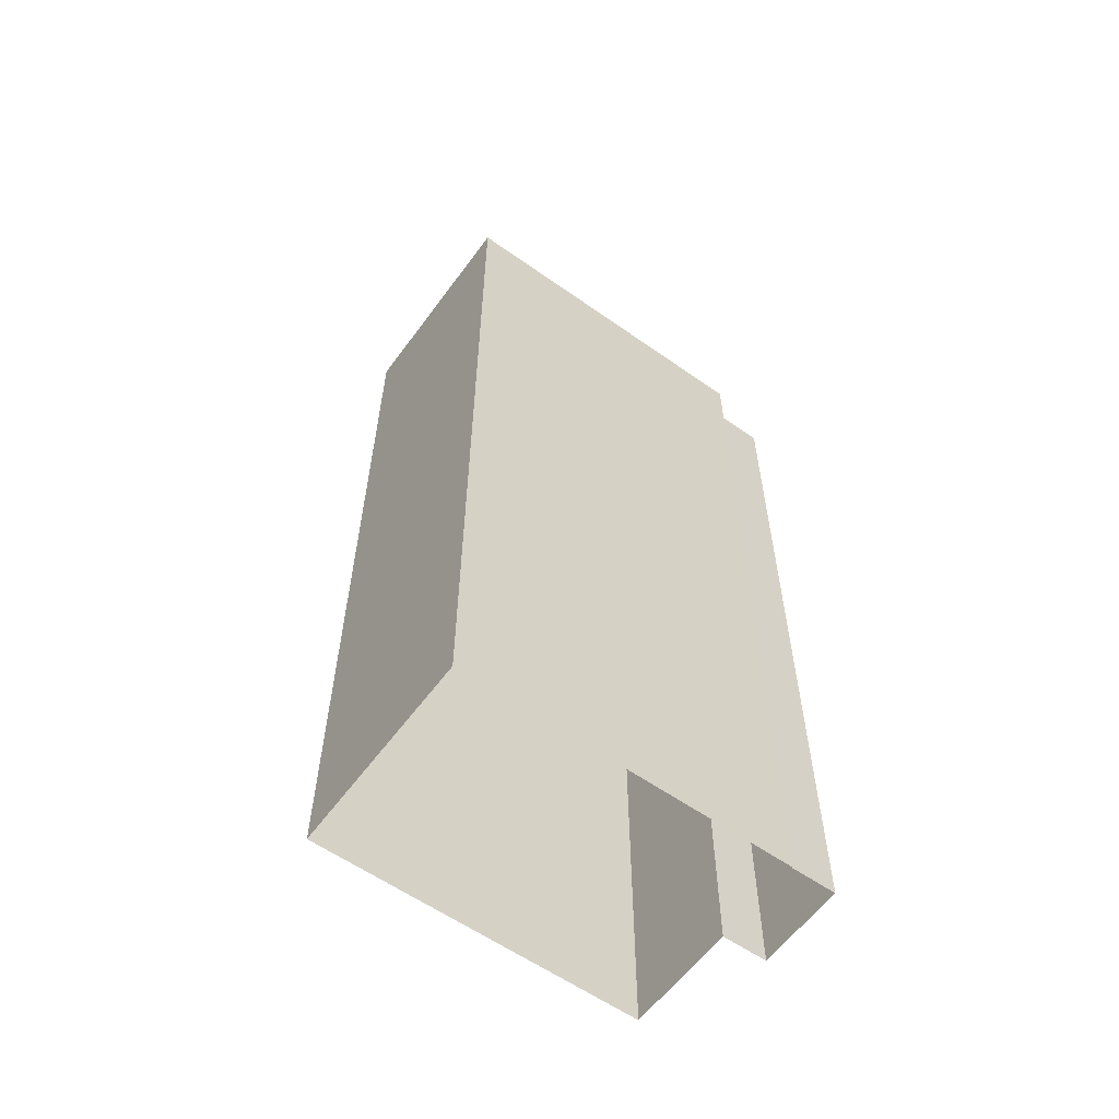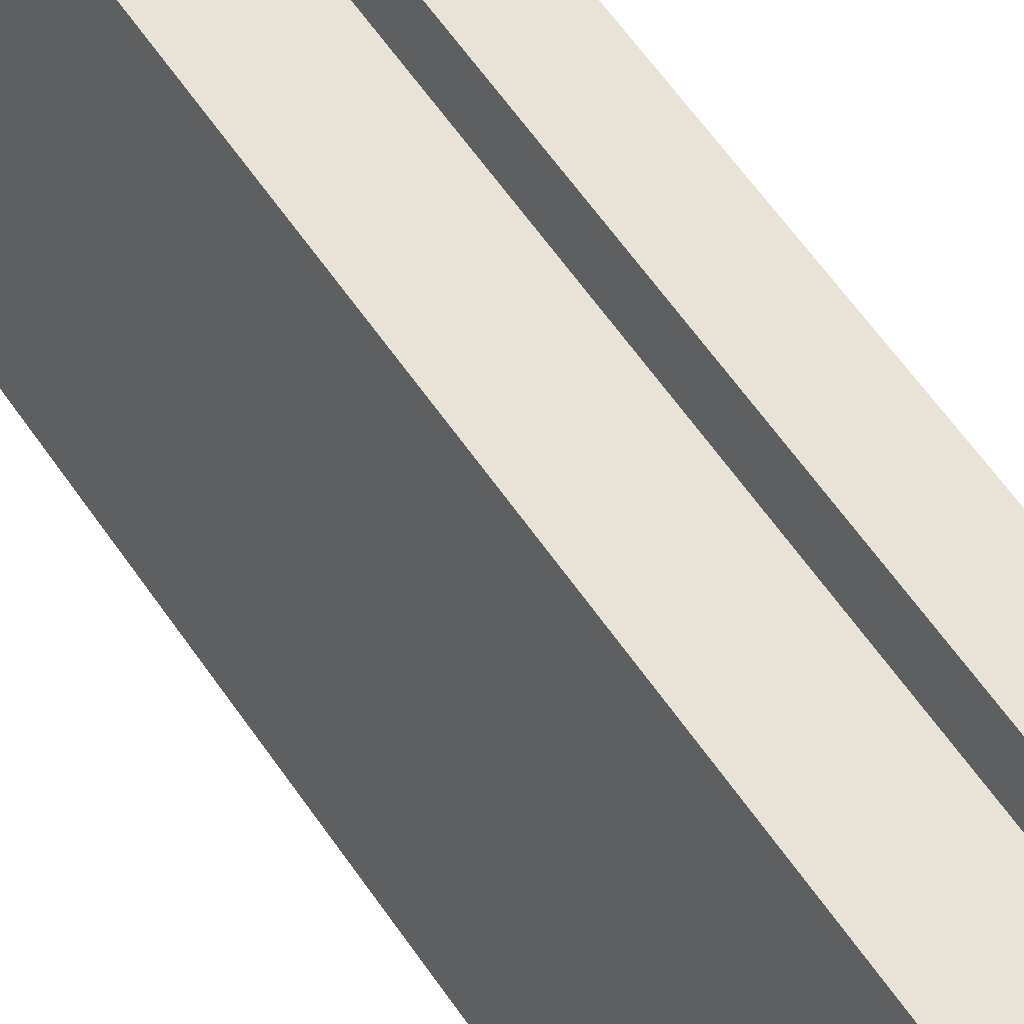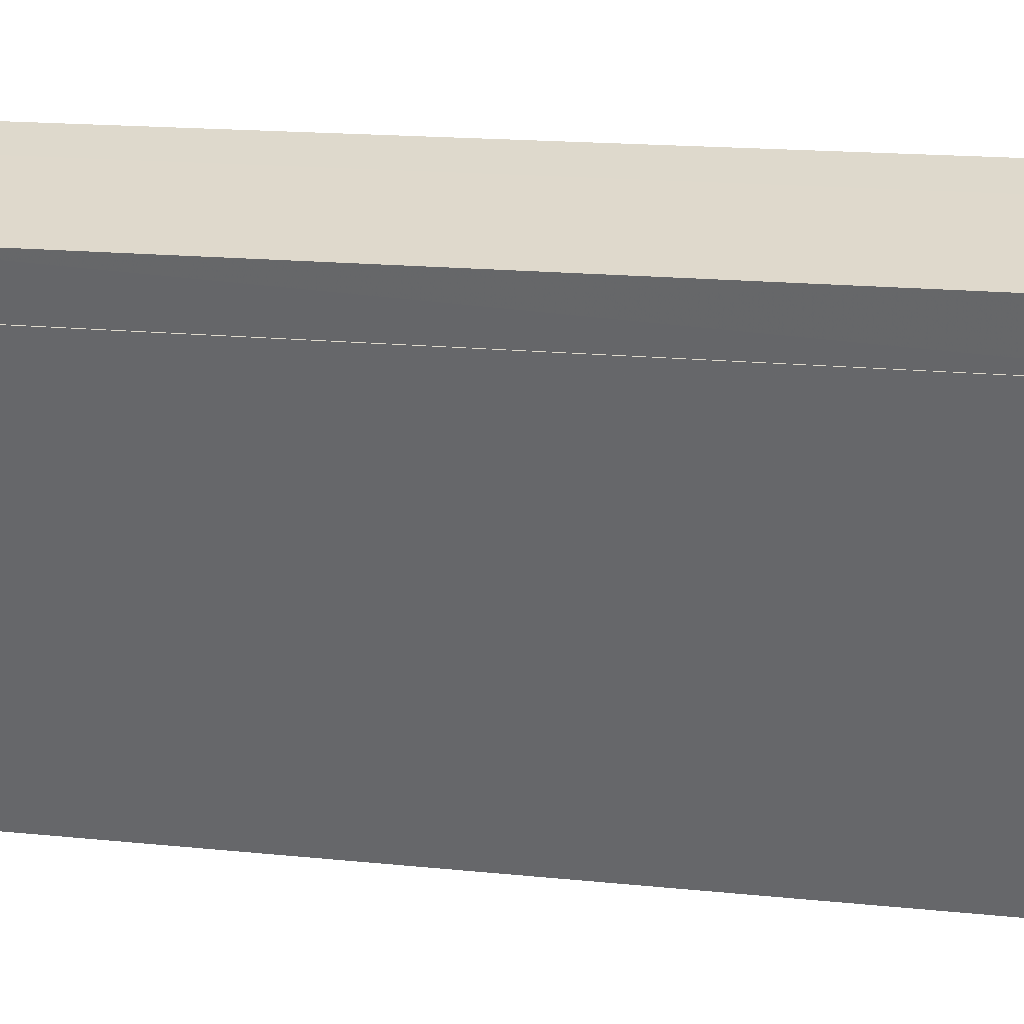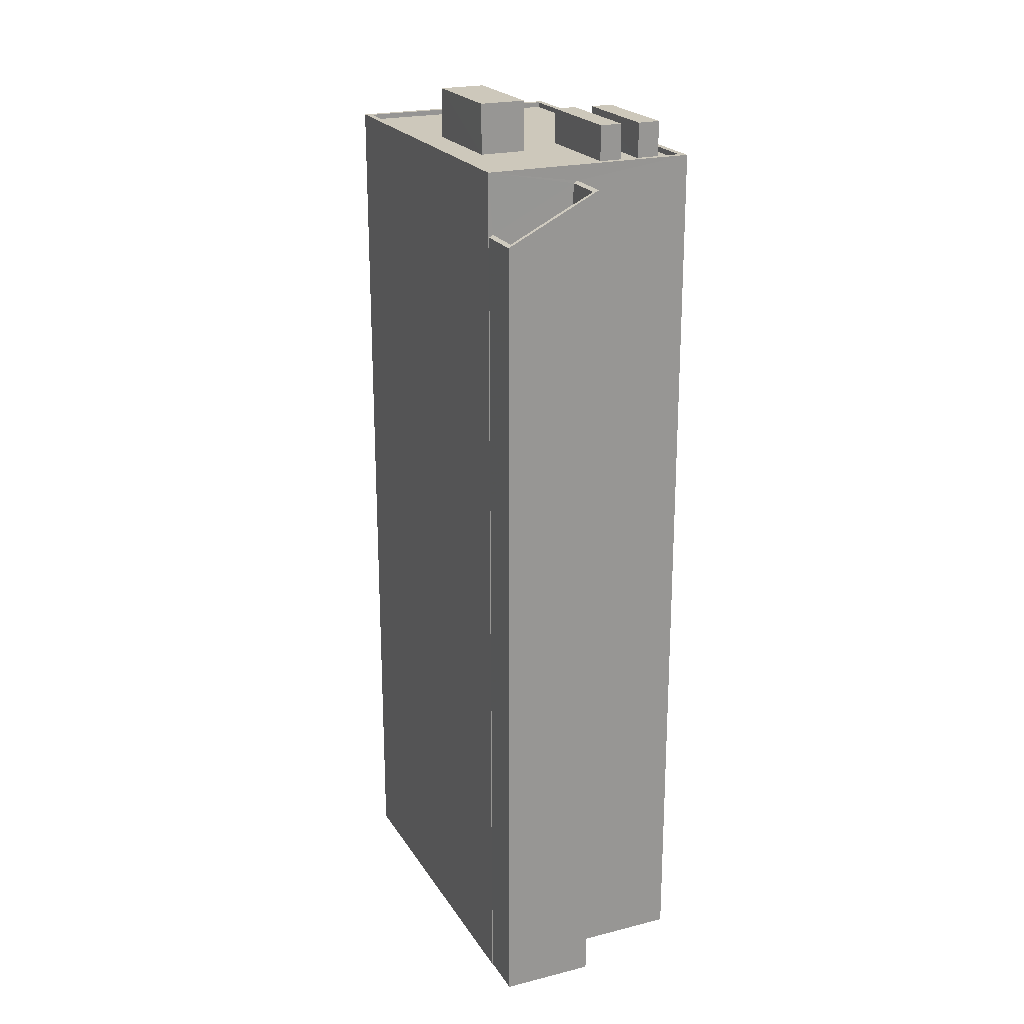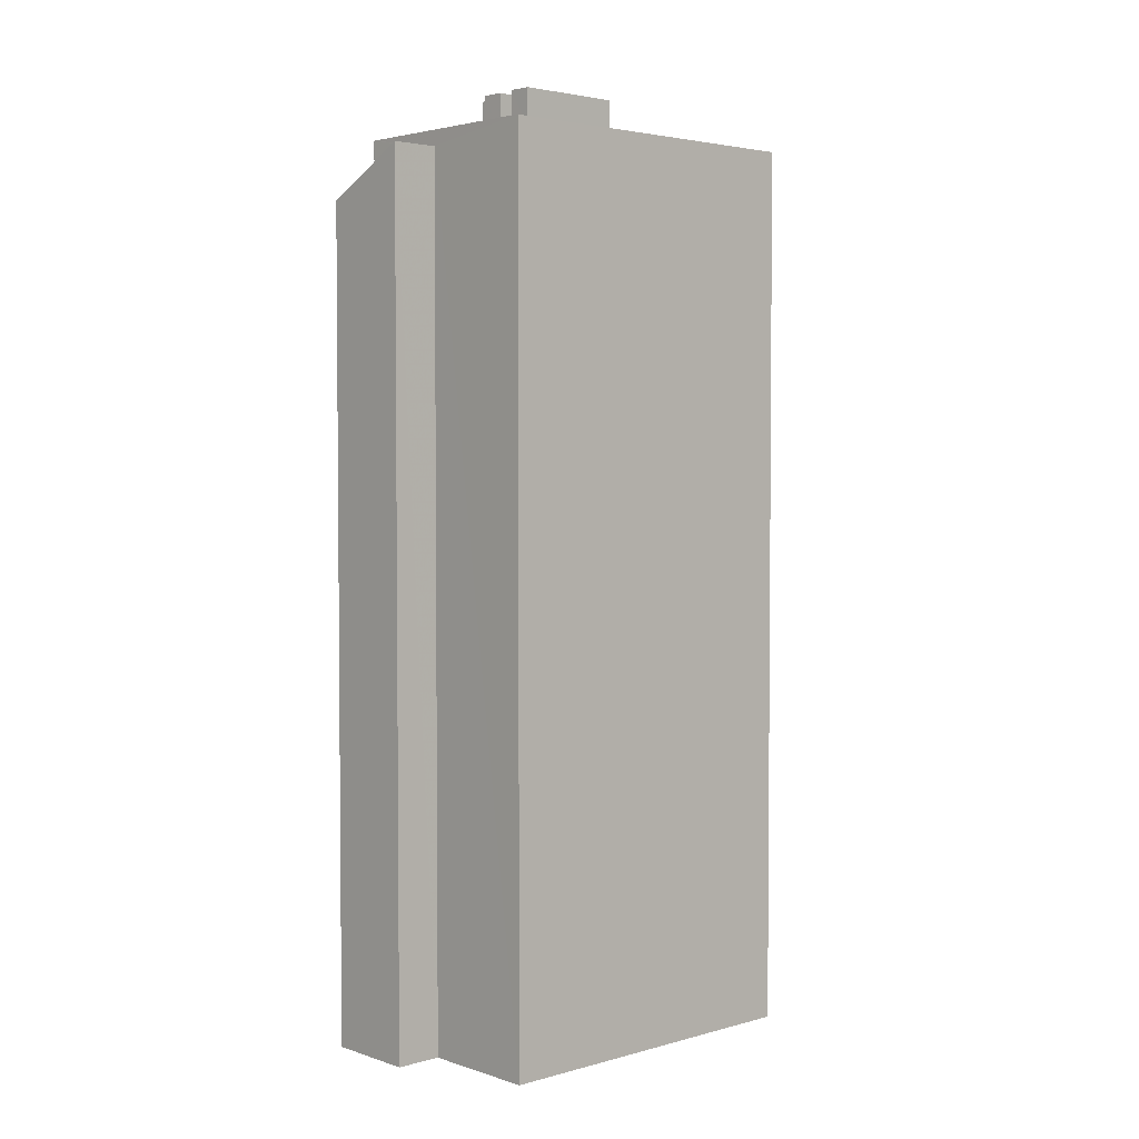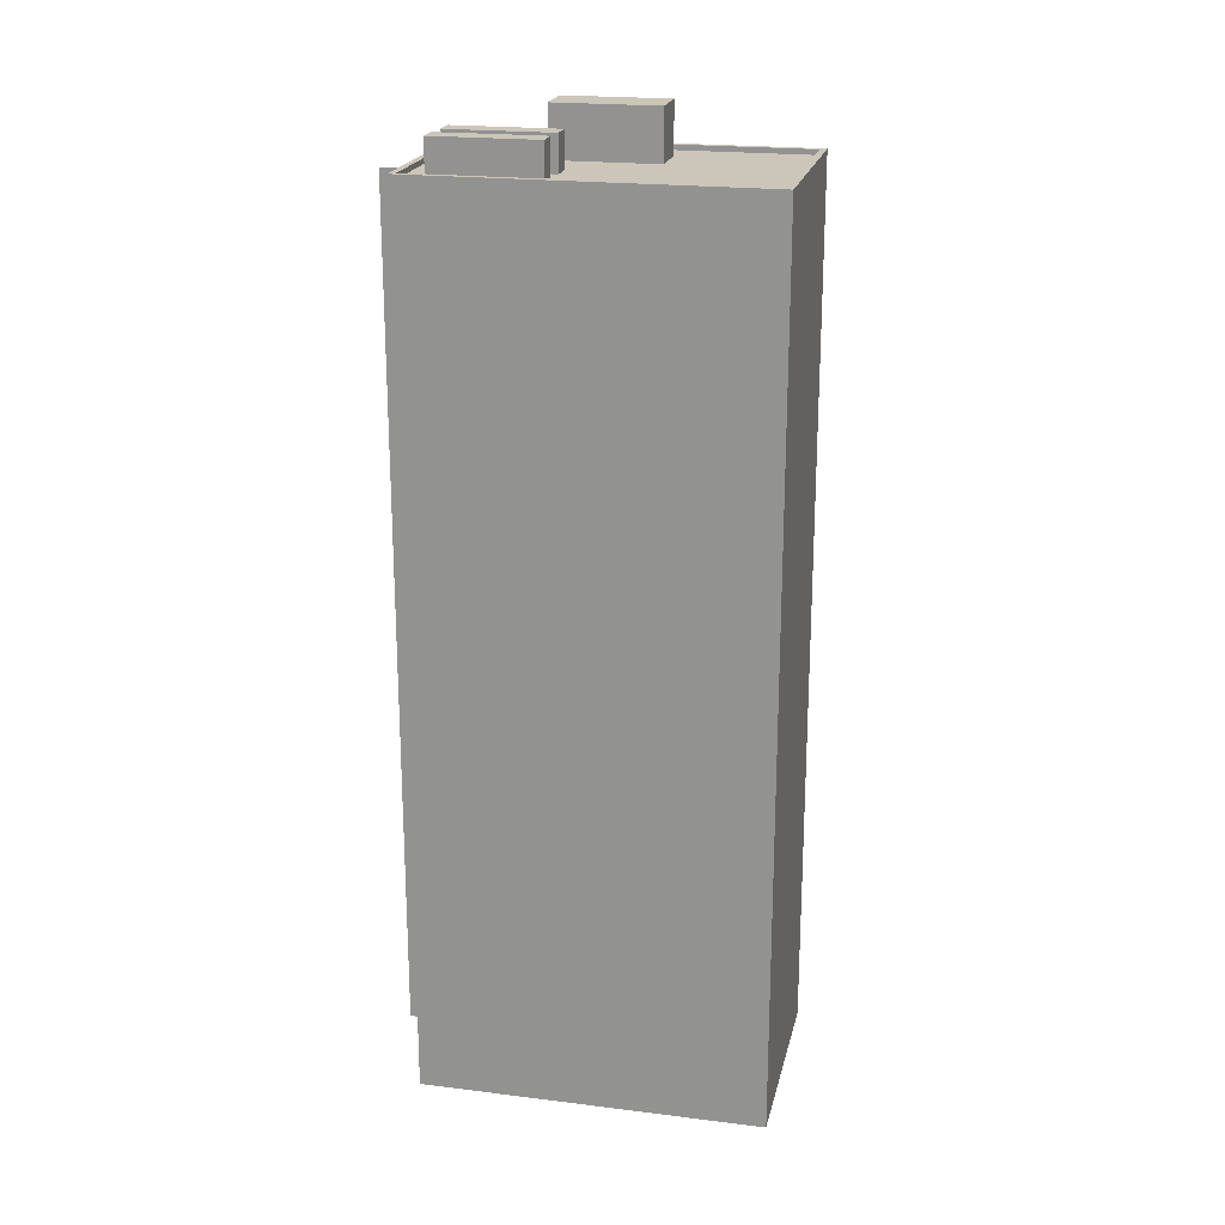
<metadata>
{"format":"obj","ext":"obj","renderer":"f3d","projection":"perspective","resolution":1024,"background":"white","views":[{"elev":-59.1,"azim":32.7,"up":"+Z"},{"elev":68.0,"azim":-35.9,"up":"+Y"},{"elev":13.6,"azim":104.5,"up":"+Y"},{"elev":22.0,"azim":134.9,"up":"+Z"},{"elev":3.2,"azim":-154.0,"up":"+Z"},{"elev":20.9,"azim":-98.7,"up":"+Z"}]}
</metadata>
<code>
v -7094 -3.733e+04 42.06
v -7093 -3.732e+04 43.06
v -7093 -3.732e+04 42.06
v -7094 -3.733e+04 43.06
v -7098 -3.733e+04 44.13
v -7097 -3.732e+04 44.13
v -7097 -3.732e+04 45.13
v -7098 -3.733e+04 45.13
v -7098 -3.733e+04 2.622
v -7097 -3.732e+04 45.23
v -7097 -3.732e+04 2.622
v -7098 -3.733e+04 45.23
v -7093 -3.732e+04 42.96
v -7093 -3.732e+04 2.621
v -7094 -3.733e+04 2.621
v -7094 -3.733e+04 42.96
v -7094 -3.733e+04 2.621
v -7094 -3.733e+04 45.98
v -7104 -3.732e+04 45.99
v -7104 -3.732e+04 2.625
v -7110 -3.734e+04 45.99
v -7110 -3.734e+04 2.624
v -7100 -3.734e+04 45.98
v -7100 -3.734e+04 2.62
v -7109 -3.734e+04 45.74
v -7109 -3.734e+04 45.99
v -7109 -3.734e+04 45.74
v -7107 -3.734e+04 45.74
v -7104 -3.734e+04 45.73
v -7100 -3.734e+04 45.98
v -7100 -3.734e+04 45.73
v -7103 -3.732e+04 45.74
v -7103 -3.732e+04 45.99
v -7094 -3.733e+04 45.73
v -7094 -3.733e+04 45.98
v -7098 -3.733e+04 45.73
v -7101 -3.732e+04 45.74
v -7103 -3.732e+04 45.74
v -7103 -3.732e+04 45.74
v -7102 -3.733e+04 47.44
v -7102 -3.733e+04 45.74
v -7103 -3.732e+04 47.44
v -7104 -3.733e+04 47.44
v -7104 -3.733e+04 45.74
v -7105 -3.733e+04 47.44
v -7105 -3.733e+04 45.74
v -7102 -3.733e+04 45.74
v -7101 -3.733e+04 47.44
v -7101 -3.733e+04 45.74
v -7102 -3.733e+04 47.44
v -7102 -3.733e+04 47.44
v -7102 -3.733e+04 45.74
v -7103 -3.733e+04 47.44
v -7103 -3.733e+04 45.74
v -7100 -3.733e+04 45.73
v -7100 -3.733e+04 48.18
v -7098 -3.733e+04 48.18
v -7098 -3.733e+04 45.73
v -7099 -3.734e+04 48.18
v -7099 -3.734e+04 45.73
v -7102 -3.734e+04 45.73
v -7102 -3.734e+04 48.18
f 24 22 9
f 24 15 17
f 22 20 9
f 14 15 11
f 15 9 11
f 24 9 15
f 1 2 3
f 1 4 2
f 5 6 7
f 8 5 7
f 2 6 3
f 2 7 6
f 9 10 11
f 9 12 10
f 13 14 11
f 10 13 11
f 15 14 13
f 16 15 13
f 15 16 17
f 16 18 17
f 18 12 19
f 20 12 9
f 19 12 20
f 4 1 5
f 4 18 16
f 8 12 18
f 5 8 4
f 18 4 8
f 21 20 22
f 21 19 20
f 23 24 17
f 18 23 17
f 23 22 24
f 23 21 22
f 25 26 27
f 27 26 28
f 28 26 29
f 29 26 30
f 29 30 31
f 26 25 32
f 33 26 32
f 34 35 36
f 37 36 33
f 38 37 33
f 36 35 33
f 38 33 32
f 31 35 34
f 31 30 35
f 39 40 41
f 39 42 40
f 41 43 44
f 41 40 43
f 43 45 46
f 44 43 46
f 45 42 39
f 46 45 39
f 47 48 49
f 47 50 48
f 49 51 52
f 49 48 51
f 51 53 54
f 52 51 54
f 47 53 50
f 47 54 53
f 55 56 57
f 58 55 57
f 59 58 57
f 59 60 58
f 61 60 59
f 62 61 59
f 55 61 62
f 56 55 62
f 1 3 6
f 5 1 6
f 4 16 2
f 16 13 2
f 8 7 12
f 2 13 10
f 7 2 10
f 12 7 10
f 26 19 21
f 26 33 19
f 25 46 32
f 38 32 39
f 27 46 25
f 32 46 39
f 28 54 27
f 27 44 46
f 41 37 38
f 41 38 39
f 54 47 44
f 37 41 47
f 47 41 44
f 54 44 27
f 49 37 47
f 37 49 36
f 28 29 61
f 54 28 61
f 54 61 52
f 52 55 49
f 55 36 49
f 52 61 55
f 36 55 58
f 58 34 36
f 34 60 31
f 29 60 61
f 31 60 29
f 34 58 60
f 21 23 26
f 18 19 35
f 23 18 35
f 35 19 33
f 26 23 30
f 35 30 23
f 45 43 40
f 42 45 40
f 50 53 51
f 48 50 51
f 59 57 56
f 62 59 56

</code>
